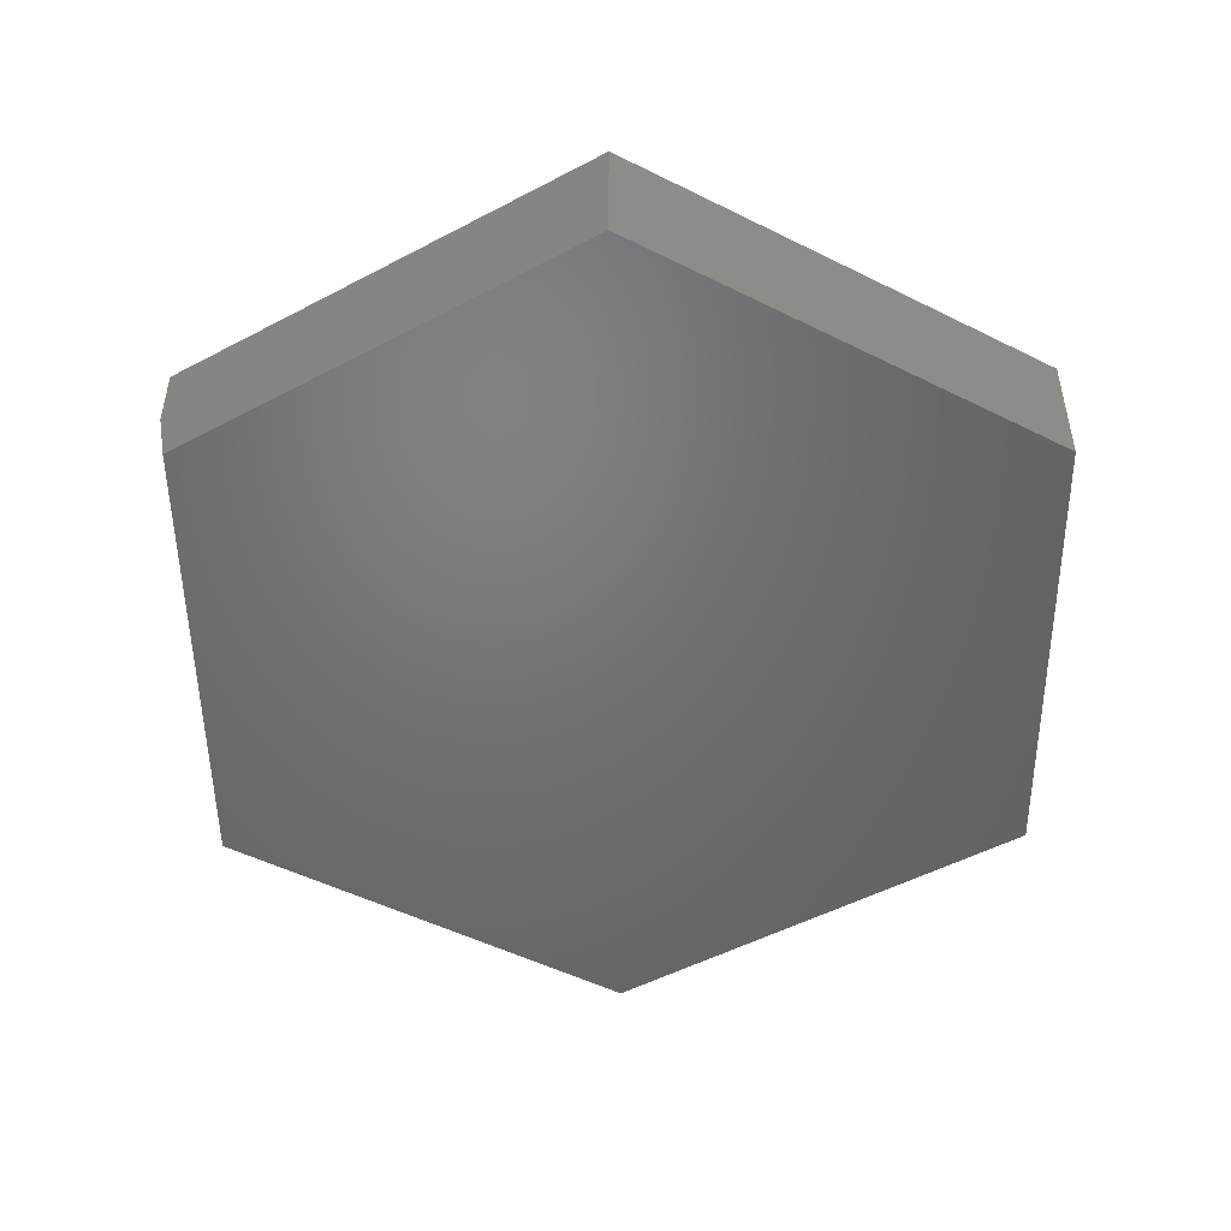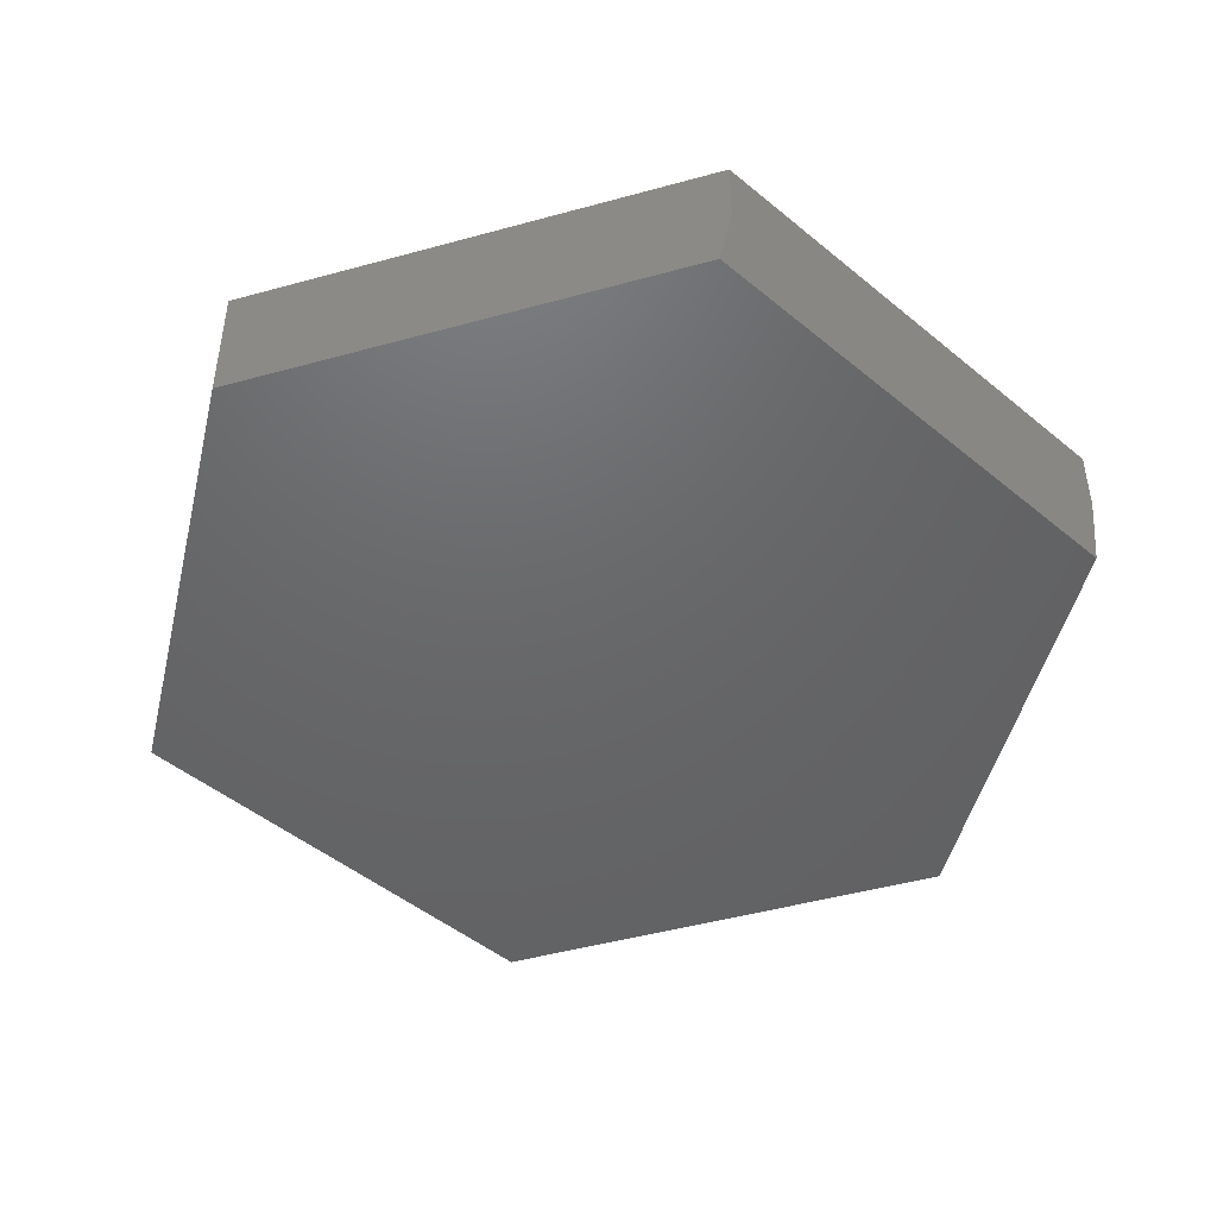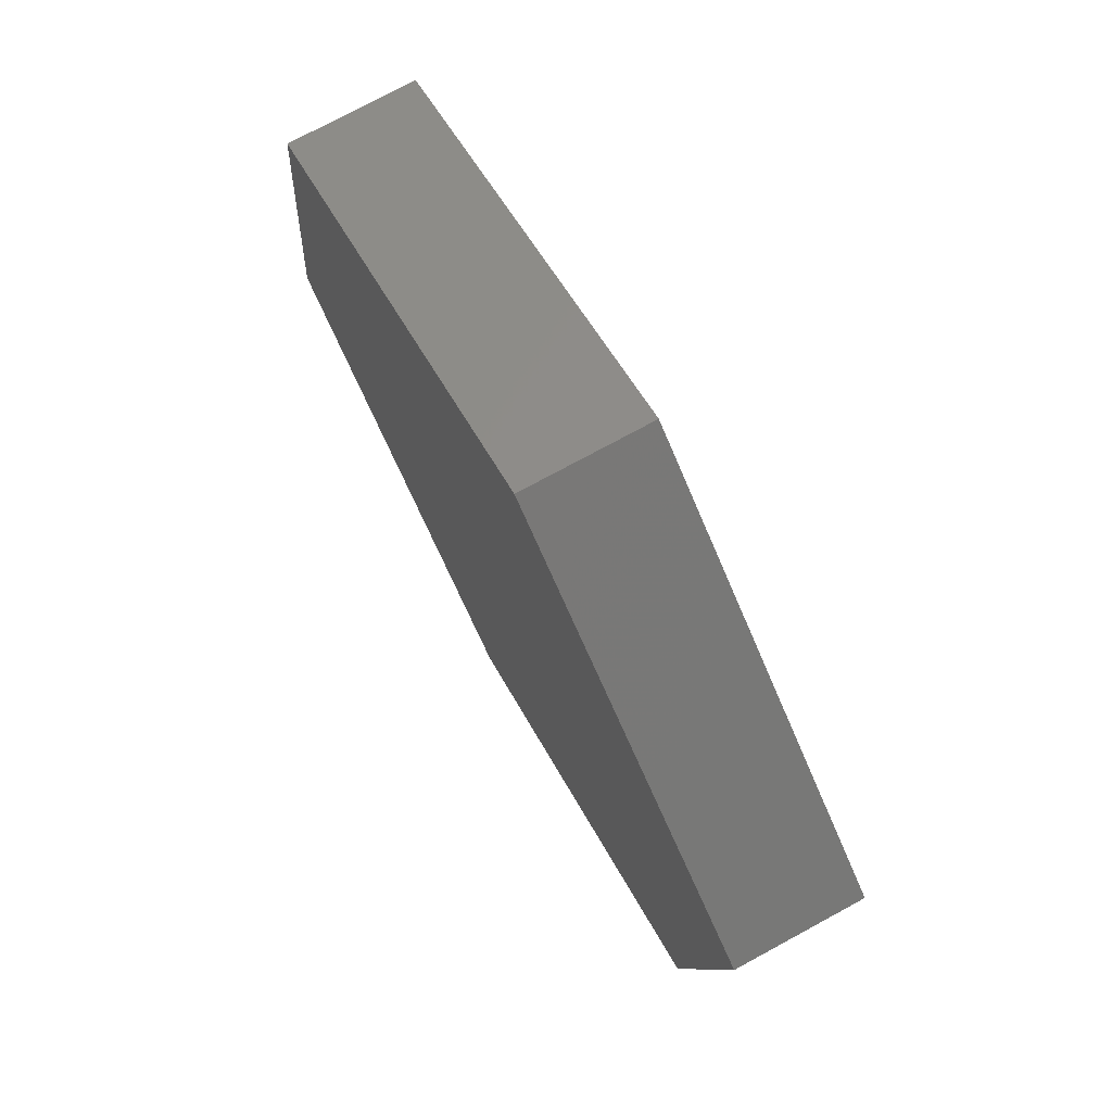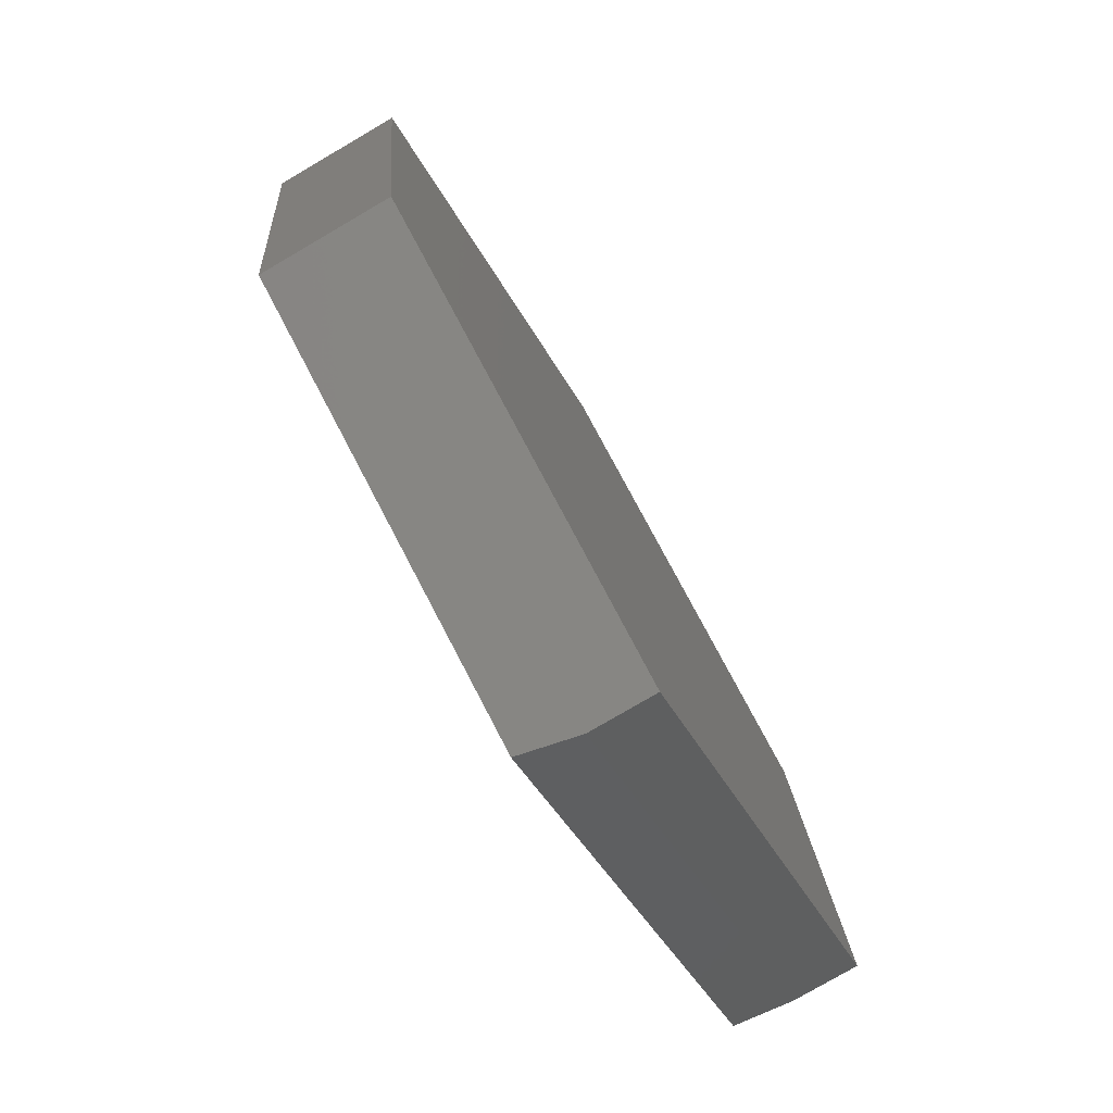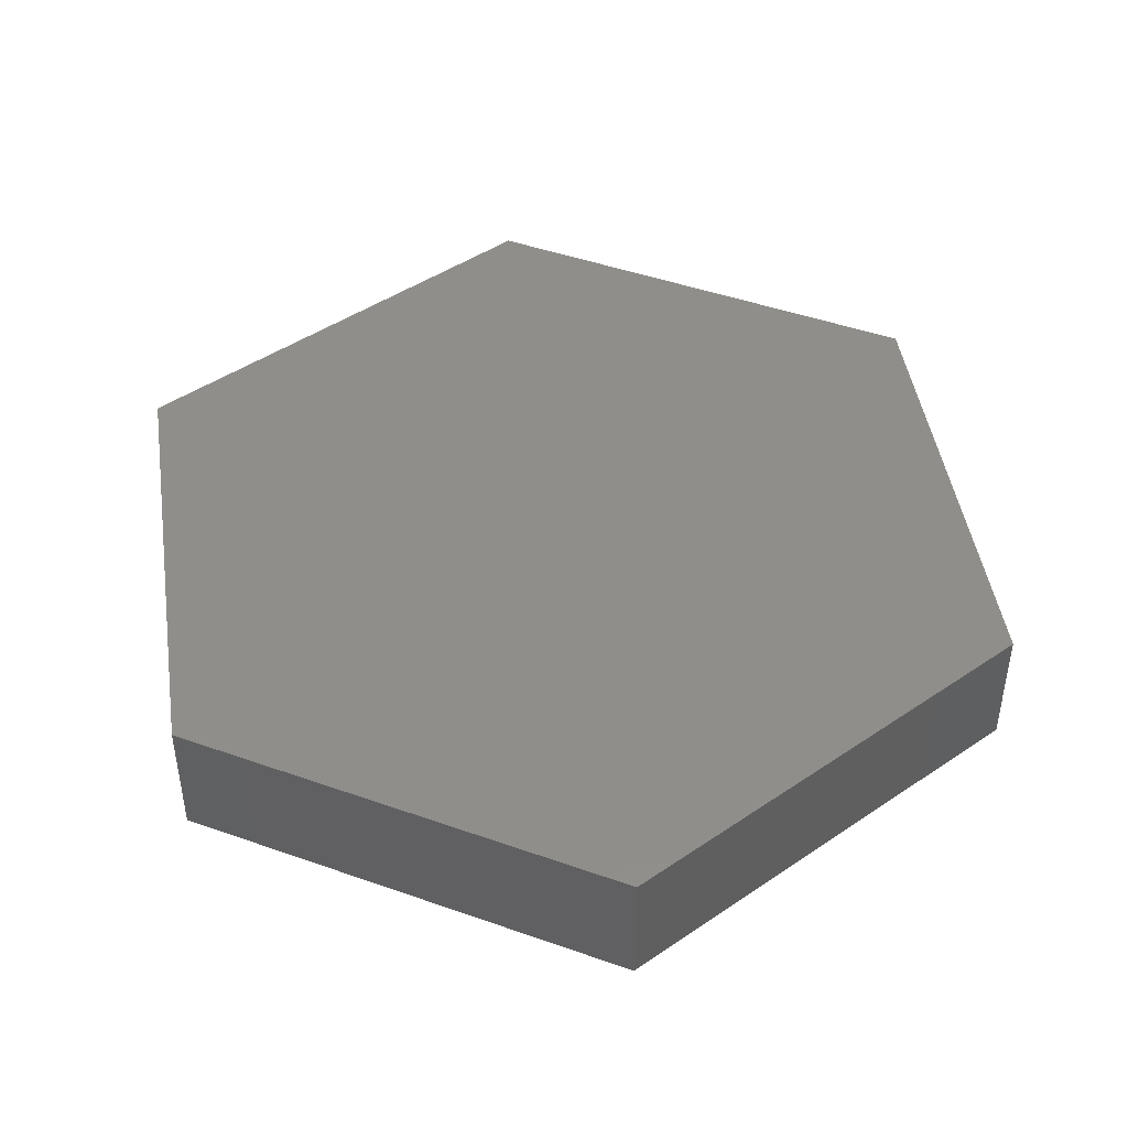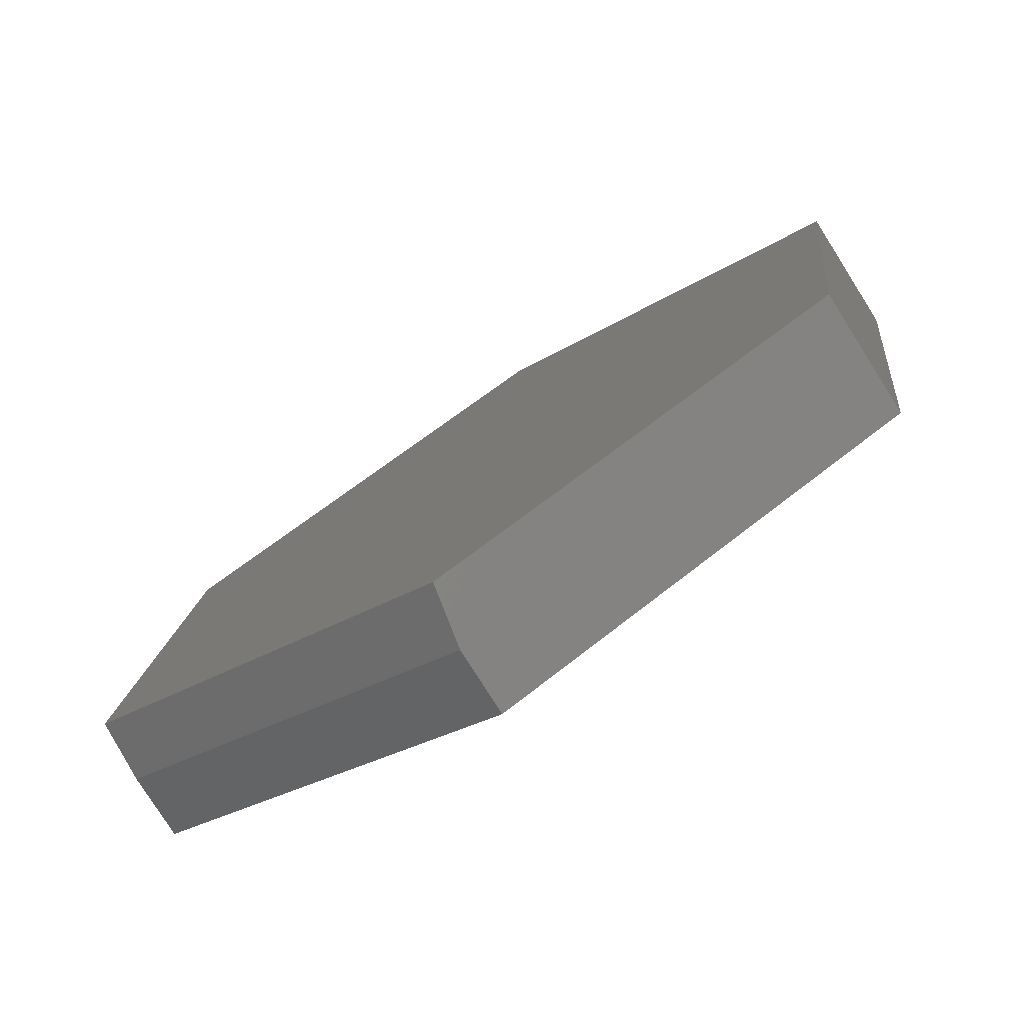
<metadata>
{"format":"stl","ext":"stl","renderer":"f3d","projection":"perspective","resolution":1024,"background":"white","views":[{"elev":-49.8,"azim":127.0,"up":"+Z"},{"elev":-47.0,"azim":-6.7,"up":"+Z"},{"elev":75.2,"azim":-118.5,"up":"+Y"},{"elev":-78.4,"azim":-59.7,"up":"+Y"},{"elev":45.3,"azim":178.2,"up":"+Z"},{"elev":-78.6,"azim":-147.7,"up":"+Y"}]}
</metadata>
<code>
# stl→obj: 14 verts, 24 faces
v -0.2112 0.6633 0
v 0.3918 0.3939 0
v -0.75 0.2656 0
v -0.08646 -0.6507 0
v -0.673 -0.3887 0
v 0.4666 -0.2425 0
v 0.3918 0.3939 0.1797
v 0.4688 -0.2604 0.1797
v 0.4688 -0.2604 0.08594
v -0.07007 -0.6581 0.1797
v -0.07007 -0.6581 0.08594
v -0.673 -0.3887 0.1797
v -0.75 0.2656 0.1797
v -0.2112 0.6633 0.1797
f 1 2 3
f 4 5 6
f 6 5 3
f 6 3 2
f 2 7 6
f 6 7 8
f 6 8 9
f 10 11 8
f 8 11 9
f 12 5 10
f 10 5 4
f 10 4 11
f 11 4 9
f 9 4 6
f 13 7 14
f 7 13 8
f 8 13 12
f 8 12 10
f 14 1 13
f 13 1 3
f 7 2 14
f 14 2 1
f 13 3 12
f 12 3 5

</code>
